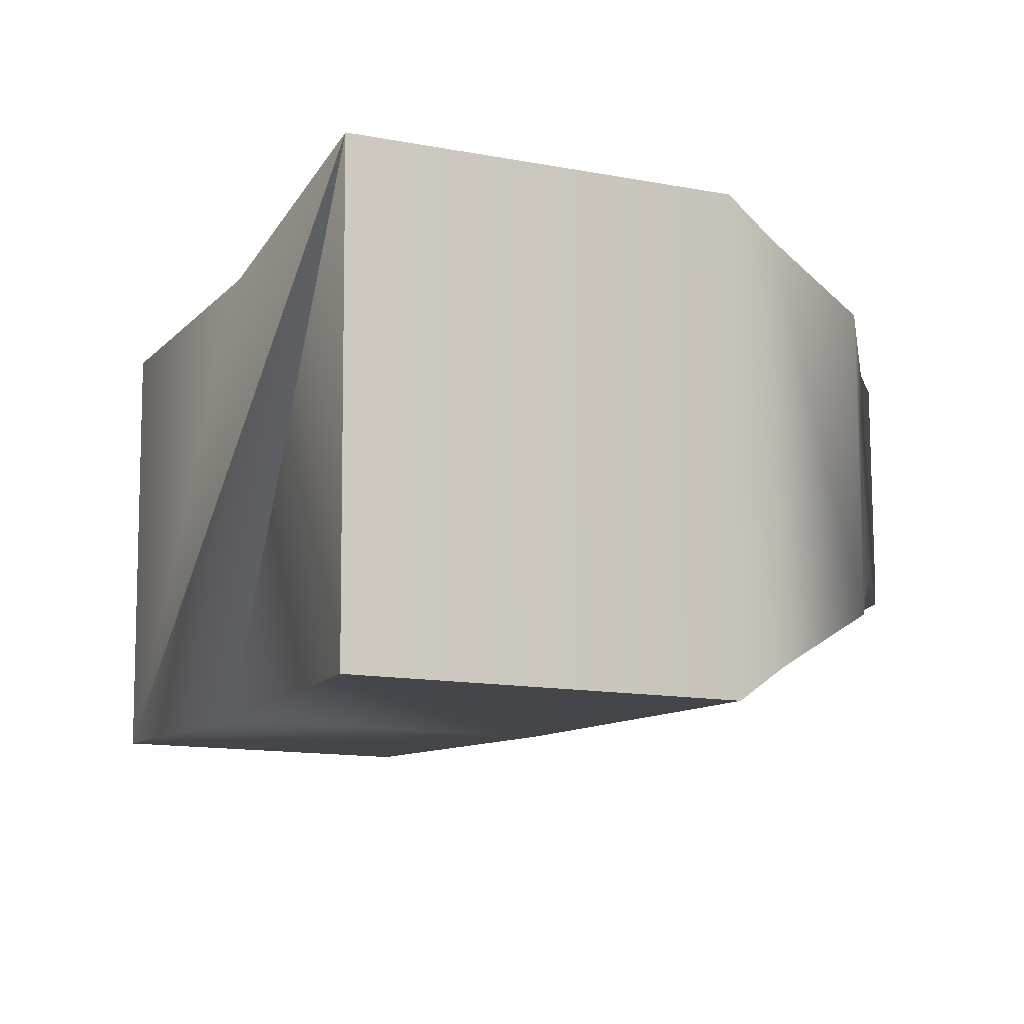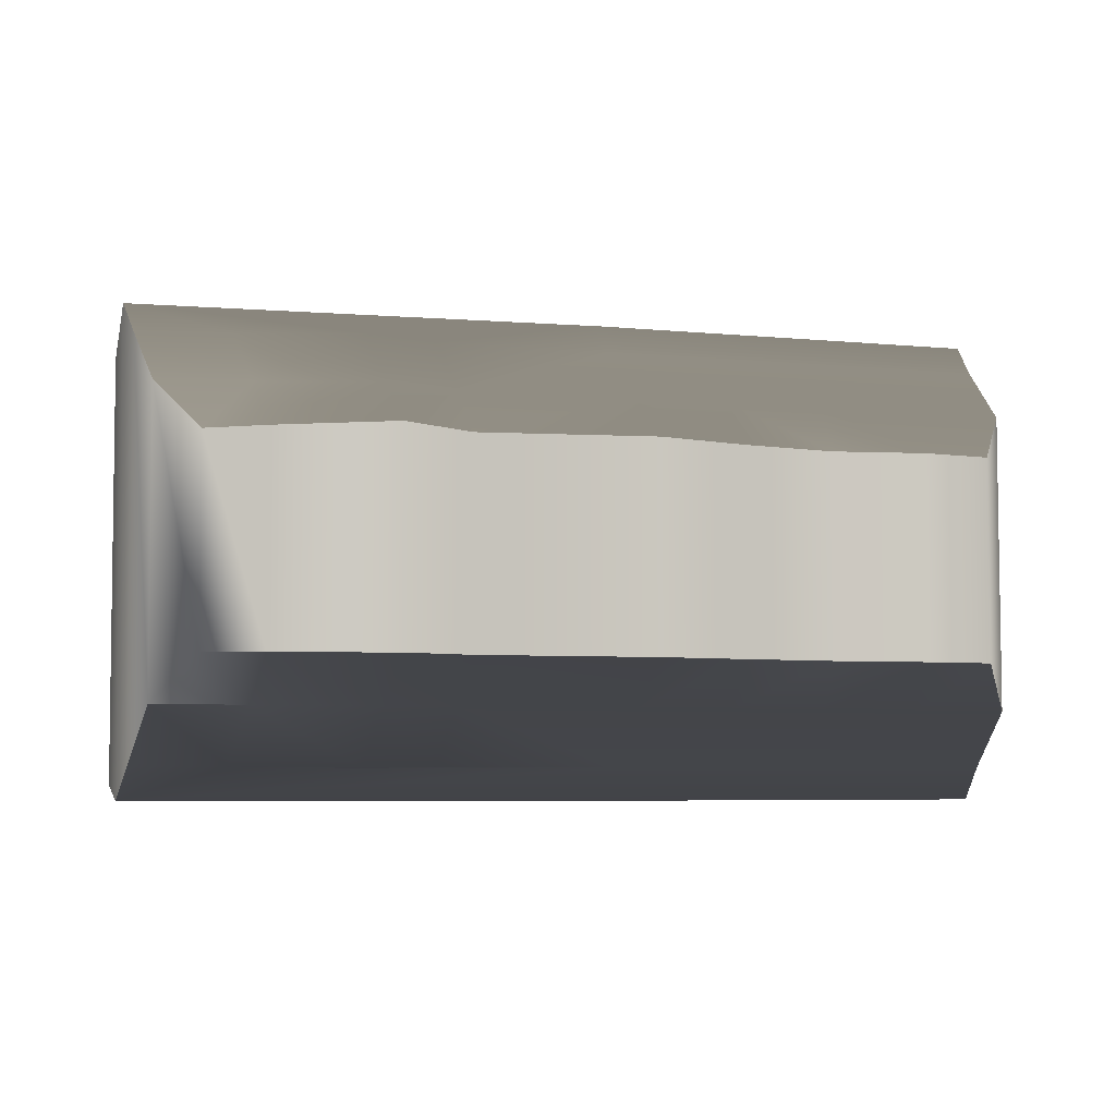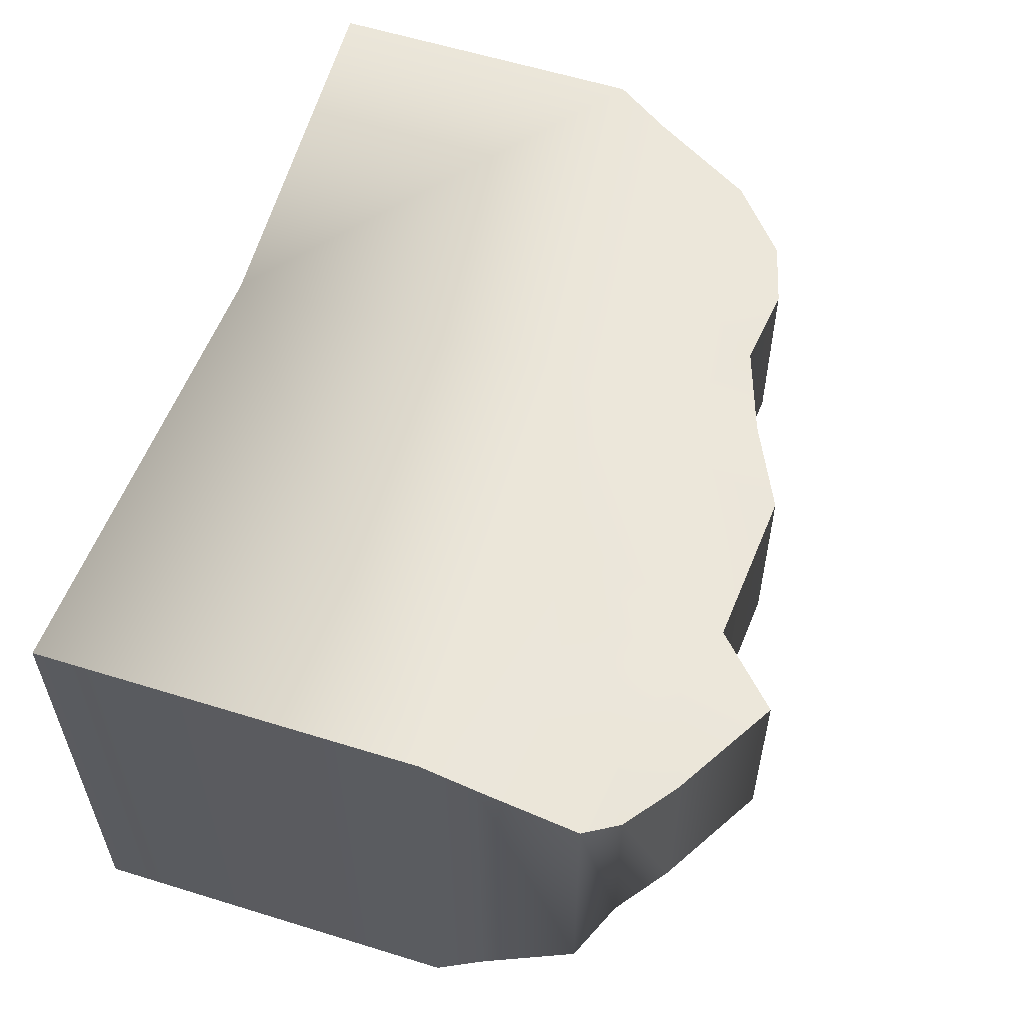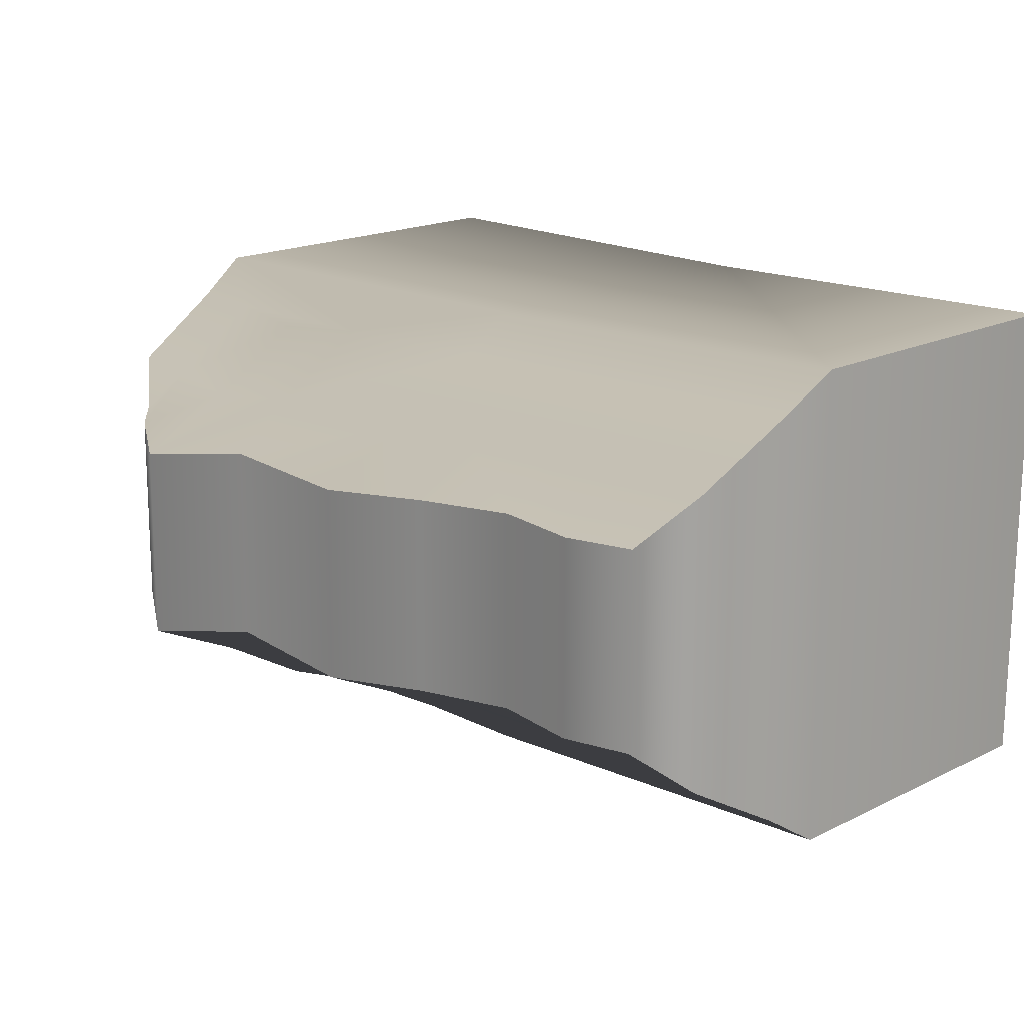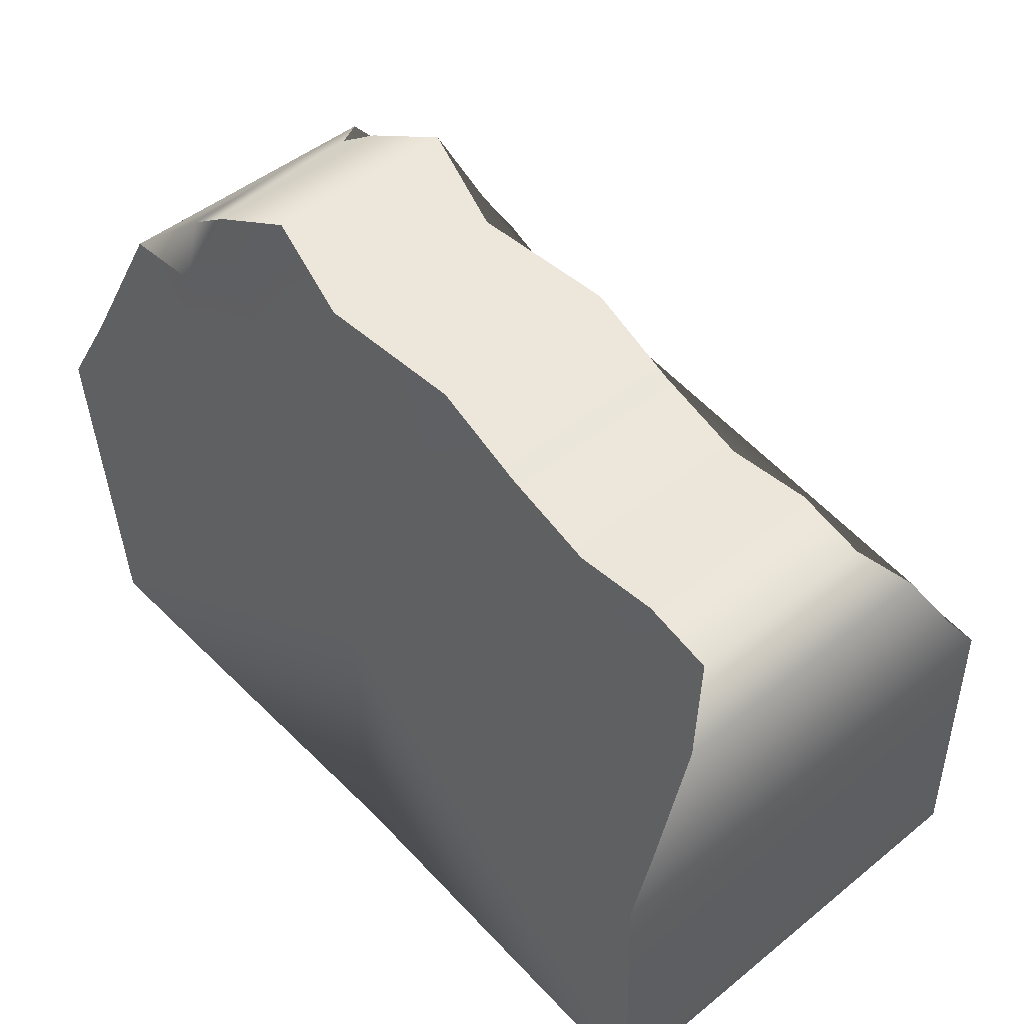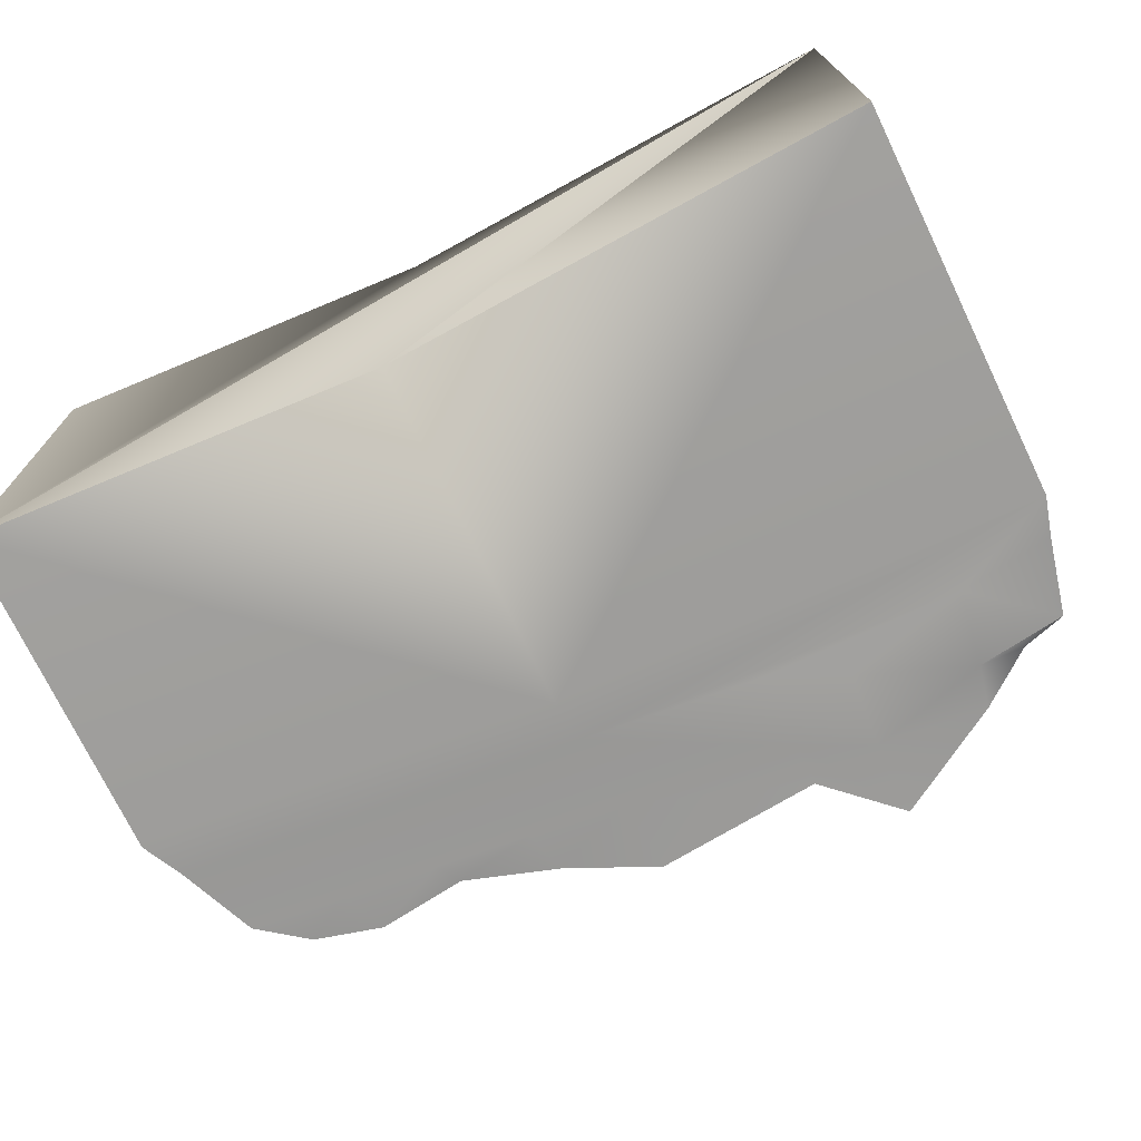
<metadata>
{"format":"obj","ext":"obj","renderer":"f3d","projection":"perspective","resolution":1024,"background":"white","views":[{"elev":-10.1,"azim":-111.8,"up":"+Y"},{"elev":-5.0,"azim":-12.5,"up":"+Y"},{"elev":56.1,"azim":-73.3,"up":"+Y"},{"elev":16.4,"azim":47.0,"up":"+Y"},{"elev":49.2,"azim":48.2,"up":"+Z"},{"elev":-72.5,"azim":-154.6,"up":"+Y"}]}
</metadata>
<code>
g Object245
v -148.7 23.16 -100.8
v 23.16 22.15 -91.18
v 22.01 18.54 34.18
v -150 19.21 36.64
v -150.1 193.2 35.8
v 21.89 192.5 33.34
v 23.03 196.1 -92.02
v -148.8 197.1 -101.6
v 170.1 21.72 -98.35
v 169 18.31 20.18
v 168.9 192.3 19.35
v 170 195.7 -99.19
f 7 8 5
f 5 6 7
f 11 7 6
f 7 11 12
f 1 3 4
f 3 1 2
f 3 9 10
f 9 3 2
v 22.01 18.54 34.18
v 169 18.31 20.18
v 166 30.46 38.86
v 130 30.52 42.29
v 94.01 30.57 45.71
v 58.04 30.63 49.14
v 22.06 30.69 52.57
v 168.9 192.3 19.35
v 21.89 192.5 33.34
v 21.95 179.3 51.85
v 57.93 179.3 48.42
v 93.91 179.2 45
v 129.9 179.2 41.57
v 165.9 179.1 38.14
v -150.1 193.2 35.8
v -147 180 54.02
v -113.3 179.7 58.28
v -69.34 179.2 69.83
v -42.19 179.4 57.96
v -150 19.21 36.64
v -42.08 30.79 58.67
v -69.24 30.56 70.54
v -113.2 31.08 59
v -146.9 31.35 54.73
v 56.84 50.74 84.63
v 22.15 50.79 87.93
v 126.2 157 77.51
v 160.9 157 74.2
v -40.78 157.3 93.41
v 22.07 157.2 87.42
v -109.3 51.18 94
v -141.6 51.45 89.61
v 55.87 66.99 107.3
v 21.9 66.7 122.4
v 123.2 139.5 100.6
v 148.4 139.5 94.16
v -39.68 139.7 116.1
v 21.84 139.3 122.1
v -106.2 67.42 116.3
v -126.2 67.95 101
v -126.2 67.95 101
v -141.6 51.45 89.61
v -109.3 51.18 94
v 91.54 50.68 81.33
v 160.9 50.57 74.72
v 126.2 50.63 78.02
v 91.46 157.1 80.81
v 56.77 157.1 84.12
v -66.66 157 105.2
v -141.7 157.8 89.1
v -109.4 157.6 93.49
v -66.58 50.66 105.7
v -40.71 50.89 93.92
v 90.17 67.15 96.56
v 148.4 66.96 94.51
v 123.2 66.88 100.9
v 90.12 139.7 96.21
v 55.82 139.6 107
v -66.07 139.1 140.2
v -109.4 157.6 93.49
v -141.7 157.8 89.1
v -126.2 140.5 100.6
v -126.2 140.5 100.6
v -106.2 140 116
v -66.02 66.56 140.5
v -39.63 67.13 116.4
f 53 54 55
f 42 50 70
f 50 42 49
f 41 49 42
f 49 41 71
f 61 71 41
f 71 61 76
f 63 76 61
f 76 63 75
f 28 62 29
f 63 29 62
f 29 63 30
f 61 30 63
f 30 61 31
f 41 31 61
f 31 41 22
f 42 22 41
f 22 42 60
f 70 60 42
f 60 70 69
f 29 30 31
f 28 29 27
f 31 27 29
f 27 31 21
f 22 21 31
f 22 20 21
f 20 22 23
f 60 23 22
f 23 60 59
f 69 59 60
f 59 69 47
f 20 23 24
f 59 24 23
f 24 59 39
f 47 39 59
f 39 47 48
f 20 24 25
f 39 25 24
f 25 39 40
f 48 40 39
f 20 25 26
f 40 26 25
f 38 46 78
f 46 38 45
f 37 45 38
f 45 37 66
f 56 66 37
f 66 56 68
f 58 68 56
f 68 58 67
f 57 67 58
f 15 57 16
f 58 16 57
f 16 58 17
f 56 17 58
f 17 56 18
f 37 18 56
f 18 37 19
f 38 19 37
f 19 38 65
f 78 65 38
f 65 78 77
f 17 18 13
f 19 13 18
f 13 19 32
f 14 15 13
f 16 13 15
f 13 16 17
f 36 32 35
f 19 35 32
f 35 19 33
f 65 33 19
f 33 65 64
f 77 64 65
f 64 77 51
f 44 36 35
f 35 33 34
f 64 34 33
f 34 64 43
f 51 43 64
f 43 51 52
f 35 43 44
f 43 35 34
f 72 73 74
g Object246
v 123.2 139.5 100.6
v 123.2 66.88 100.9
v 148.4 66.96 94.51
v 148.4 139.5 94.16
v -39.68 139.7 116.1
v -39.63 67.13 116.4
v 21.9 66.7 122.4
v 21.84 139.3 122.1
v -150.1 193.2 35.8
v -150 19.21 36.64
v -146.9 31.35 54.73
v -147 180 54.02
v -141.6 51.45 89.61
v -141.7 157.8 89.1
v 160.9 50.57 74.72
v 160.9 157 74.2
v 148.4 139.5 94.16
v 148.4 66.96 94.51
v -141.7 157.8 89.1
v -141.6 51.45 89.61
v -126.2 67.95 101
v -126.2 140.5 100.6
v 90.12 139.7 96.21
v 90.17 67.15 96.56
v 123.2 66.88 100.9
v 123.2 139.5 100.6
v 21.84 139.3 122.1
v 21.9 66.7 122.4
v 55.87 66.99 107.3
v 55.82 139.6 107
v -66.07 139.1 140.2
v -66.02 66.56 140.5
v -39.63 67.13 116.4
v -39.68 139.7 116.1
v -106.2 67.42 116.3
v -106.2 140 116
v 90.17 67.15 96.56
v 90.12 139.7 96.21
v -66.02 66.56 140.5
v -66.07 139.1 140.2
f 79 81 82
f 81 79 80
f 114 117 118
f 117 114 113
f 100 113 114
f 113 100 99
f 97 99 100
f 99 97 98
f 90 91 92
f 91 90 89
f 87 89 90
f 89 87 88
f 107 105 106
f 105 107 108
f 115 108 107
f 108 115 116
f 85 83 84
f 83 85 86
f 95 93 94
f 93 95 96
f 103 101 102
f 101 103 104
f 111 109 110
f 109 111 112
g Object01
v 169 18.31 20.18
v 170.1 21.72 -98.35
v 170 195.7 -99.19
v 168.9 192.3 19.35
v 169 18.31 20.18
v 168.9 192.3 19.35
v 165.9 179.1 38.14
v 166 30.46 38.86
v 160.9 157 74.2
v 160.9 50.57 74.72
f 121 119 120
f 119 121 122
f 125 123 124
f 123 125 126
f 127 126 125
f 126 127 128
g Object02
v -150.1 193.2 35.8
v -148.8 197.1 -101.6
v -148.7 23.16 -100.8
v -150 19.21 36.64
f 131 129 130
f 129 131 132
g Object03
v 23.16 22.15 -91.18
v -148.7 23.16 -100.8
v -148.8 197.1 -101.6
v 170.1 21.72 -98.35
v 23.16 22.15 -91.18
v -148.8 197.1 -101.6
v 170.1 21.72 -98.35
v -148.8 197.1 -101.6
v 23.03 196.1 -92.02
v 170.1 21.72 -98.35
v 23.03 196.1 -92.02
v 170 195.7 -99.19
f 133 134 135
f 136 137 138
f 139 140 141
f 142 143 144

</code>
